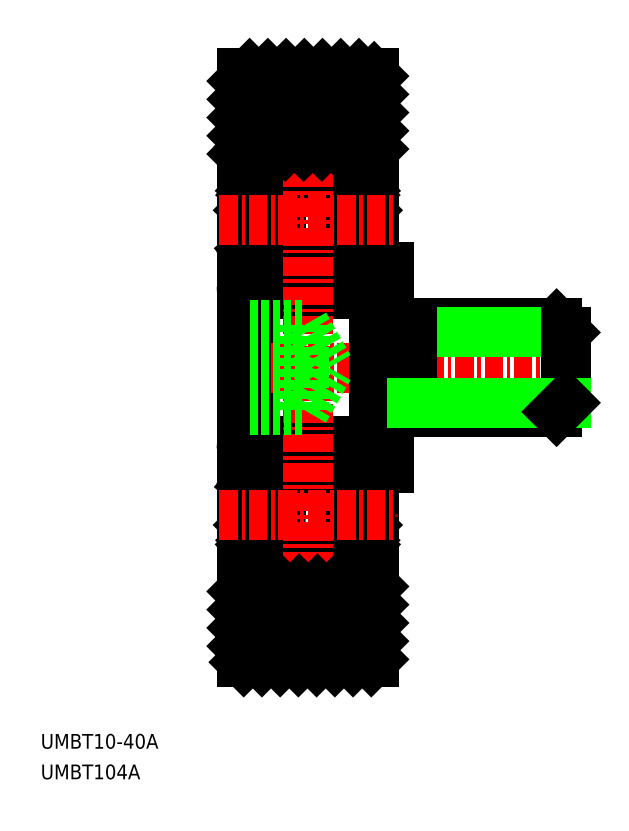
<metadata>
{"format":"dxf","ext":"dxf","renderer":"ezdxf+matplotlib","layout":"modelspace","background":"white","min_lineweight":24,"dpi":150}
</metadata>
<code>
0
SECTION
2
ENTITIES
0
TEXT
8
0
10
31.75
20
-13.55
30
0
40
1
1
UMBT10-40A
0
TEXT
8
0
10
31.75
20
-15.63
30
0
40
1
1
UMBT104A
0
LINE
8
0
10
55.38
20
19.12
30
0
11
55.38
21
5.517
31
0
0
ARC
8
0
10
53.78
20
17.92
30
0
40
0.6
50
270
51
0
0
LINE
8
0
10
45.98
20
17.32
30
0
11
53.78
21
17.32
31
0
0
LINE
8
0
10
54.38
20
17.92
30
0
11
54.38
21
19.12
31
0
0
LINE
8
0
10
54.38
20
6.717
30
0
11
54.38
21
5.517
31
0
0
ARC
8
0
10
53.78
20
6.717
30
0
40
0.6
50
0
51
90
0
LINE
8
0
10
45.98
20
7.317
30
0
11
53.78
21
7.317
31
0
0
LINE
8
0
10
54.38
20
6.717
30
0
11
54.38
21
12.32
31
0
0
LINE
8
0
10
45.98
20
7.317
30
0
11
45.98
21
17.32
31
0
0
LINE
8
0
10
54.38
20
17.92
30
0
11
54.38
21
12.32
31
0
0
LINE
8
CENTER
10
43.88
20
12.32
30
0
11
68.88
21
12.32
31
0
0
LINE
8
0
10
54.38
20
19.12
30
0
11
55.38
21
19.12
31
0
0
LINE
8
0
10
54.38
20
5.517
30
0
11
55.38
21
5.517
31
0
0
ARC
8
0
10
53.78
20
26.72
30
0
40
0.6
50
360
51
90
0
LINE
8
0
10
53.78
20
27.32
30
0
11
45.98
21
27.32
31
0
0
LINE
8
0
10
54.28
20
24.52
30
0
11
53.82
21
24.52
31
0
0
LINE
8
0
10
53.52
20
24.26
30
0
11
53.67
21
24.39
31
0
0
LINE
8
0
10
53.64
20
24.11
30
0
11
53.52
21
24.26
31
0
0
LINE
8
0
10
53.82
20
24.52
30
0
11
53.57
21
24.81
31
0
0
LINE
8
0
10
53.64
20
24.11
30
0
11
53.8
21
24.23
31
0
0
ARC
8
0
10
53.67
20
24.39
30
0
40
0.2
50
309.9
51
40
0
LINE
8
0
10
53.67
20
24.39
30
0
11
53.42
21
24.69
31
0
0
ARC
8
0
10
54.28
20
24.62
30
0
40
0.1
50
270
51
0
0
LINE
8
0
10
53.04
20
24.65
30
0
11
52.98
21
23.91
31
0
0
ARC
8
0
10
52.88
20
23.92
30
0
40
0.1
50
270
51
355
0
LINE
8
0
10
53.24
20
24.63
30
0
11
53.2
21
23.75
31
0
0
LINE
8
0
10
53
20
24.14
30
0
11
53
21
23.67
31
0
0
LINE
8
0
10
53.2
20
23.75
30
0
11
53.95
21
23
31
0
0
LINE
8
0
10
53
20
23.67
30
0
11
53.75
21
22.92
31
0
0
ARC
8
0
10
53.34
20
24.62
30
0
40
0.1
50
40
51
177.2
0
LINE
8
0
10
52.88
20
23.82
30
0
11
51.73
21
23.82
31
0
0
ARC
8
0
10
53.34
20
24.62
30
0
40
0.3
50
40
51
175
0
ARC
8
0
10
45.98
20
26.72
30
0
40
0.6
50
90
51
180
0
LINE
8
0
10
46.72
20
24.65
30
0
11
46.79
21
23.91
31
0
0
ARC
8
0
10
46.42
20
24.62
30
0
40
0.1
50
2.82
51
140
0
LINE
8
0
10
46.77
20
24.14
30
0
11
46.77
21
23.67
31
0
0
LINE
8
0
10
46.52
20
24.63
30
0
11
46.57
21
23.75
31
0
0
ARC
8
0
10
46.89
20
23.92
30
0
40
0.1
50
185
51
270
0
LINE
8
0
10
46.89
20
23.82
30
0
11
48.03
21
23.82
31
0
0
LINE
8
0
10
46.12
20
24.11
30
0
11
45.97
21
24.23
31
0
0
ARC
8
0
10
45.48
20
24.62
30
0
40
0.1
50
180
51
270
0
ARC
8
0
10
46.1
20
24.39
30
0
40
0.2
50
140
51
230.1
0
LINE
8
0
10
45.48
20
24.52
30
0
11
45.94
21
24.52
31
0
0
LINE
8
0
10
46.77
20
23.67
30
0
11
46.02
21
22.92
31
0
0
LINE
8
0
10
46.57
20
23.75
30
0
11
45.82
21
23
31
0
0
LINE
8
0
10
45.94
20
24.52
30
0
11
46.19
21
24.81
31
0
0
LINE
8
0
10
46.1
20
24.39
30
0
11
46.35
21
24.69
31
0
0
LINE
8
0
10
46.12
20
24.11
30
0
11
46.25
21
24.26
31
0
0
LINE
8
0
10
46.25
20
24.26
30
0
11
46.1
21
24.39
31
0
0
ARC
8
0
10
46.42
20
24.62
30
0
40
0.3
50
4.997
51
140
0
LINE
8
0
10
54.18
20
20.22
30
0
11
53.88
21
20.22
31
0
0
ARC
8
0
10
53.75
20
20.62
30
0
40
0.2
50
270
51
0
0
LINE
8
0
10
53.88
20
20.22
30
0
11
53.61
21
19.89
31
0
0
ARC
8
0
10
53.45
20
20.02
30
0
40
0.2
50
270
51
320
0
ARC
8
0
10
54.18
20
20.02
30
0
40
0.2
50
0
51
90
0
ARC
8
0
10
53.39
20
20.02
30
0
40
0.2
50
200
51
270
0
LINE
8
0
10
53.2
20
19.95
30
0
11
52.93
21
20.69
31
0
0
LINE
8
0
10
53.3
20
20.42
30
0
11
53.3
21
20.62
31
0
0
LINE
8
0
10
53.45
20
19.82
30
0
11
53.39
21
19.82
31
0
0
LINE
8
0
10
53.3
20
20.62
30
0
11
53.75
21
20.62
31
0
0
LINE
8
0
10
53.75
20
20.42
30
0
11
53.3
21
20.42
31
0
0
ARC
8
0
10
53.78
20
17.92
30
0
40
0.6
50
270
51
360
0
LINE
8
0
10
52.74
20
20.82
30
0
11
51.73
21
20.82
31
0
0
LINE
8
0
10
46.56
20
19.95
30
0
11
46.83
21
20.69
31
0
0
ARC
8
0
10
46.38
20
20.02
30
0
40
0.2
50
270
51
340
0
LINE
8
0
10
46.31
20
19.82
30
0
11
46.38
21
19.82
31
0
0
LINE
8
0
10
46.47
20
20.42
30
0
11
46.47
21
20.62
31
0
0
ARC
8
0
10
46.31
20
20.02
30
0
40
0.2
50
220
51
270
0
LINE
8
0
10
47.02
20
20.82
30
0
11
48.03
21
20.82
31
0
0
LINE
8
0
10
45.38
20
19.52
30
0
11
45.38
21
19.52
31
0
0
ARC
8
0
10
45.58
20
20.02
30
0
40
0.2
50
90
51
180
0
ARC
8
0
10
46.02
20
20.62
30
0
40
0.2
50
180
51
270
0
LINE
8
0
10
45.58
20
20.22
30
0
11
45.88
21
20.22
31
0
0
ARC
8
0
10
45.98
20
17.92
30
0
40
0.6
50
180
51
270
0
LINE
8
0
10
45.88
20
20.22
30
0
11
46.16
21
19.89
31
0
0
LINE
8
0
10
46.02
20
20.42
30
0
11
46.47
21
20.42
31
0
0
LINE
8
0
10
46.47
20
20.62
30
0
11
46.02
21
20.62
31
0
0
CIRCLE
8
0
10
49.88
20
22.32
30
0
40
2.381
0
ARC
8
0
10
47.02
20
20.62
30
0
40
0.2
50
90
51
160
0
LINE
8
0
10
45.82
20
23
30
0
11
45.82
21
20.62
31
0
0
LINE
8
0
10
46.02
20
22.92
30
0
11
46.02
21
20.62
31
0
0
LINE
8
0
10
53.75
20
22.92
30
0
11
53.75
21
20.62
31
0
0
LINE
8
0
10
53.95
20
23
30
0
11
53.95
21
20.62
31
0
0
ARC
8
0
10
52.74
20
20.62
30
0
40
0.2
50
20.01
51
90
0
ARC
8
0
10
53.78
20
6.717
30
0
40
0.6
50
0
51
90
0
ARC
8
0
10
53.45
20
4.617
30
0
40
0.2
50
40
51
90
0
ARC
8
0
10
53.39
20
4.617
30
0
40
0.2
50
90
51
160
0
LINE
8
0
10
53.45
20
4.817
30
0
11
53.39
21
4.817
31
0
0
ARC
8
0
10
46.31
20
4.617
30
0
40
0.2
50
90
51
140
0
LINE
8
0
10
46.31
20
4.817
30
0
11
46.38
21
4.817
31
0
0
ARC
8
0
10
46.38
20
4.617
30
0
40
0.2
50
20.01
51
90
0
ARC
8
0
10
45.98
20
6.717
30
0
40
0.6
50
90
51
180
0
ARC
8
0
10
53.75
20
4.017
30
0
40
0.2
50
0
51
90
0
LINE
8
0
10
54.18
20
4.417
30
0
11
53.88
21
4.417
31
0
0
ARC
8
0
10
52.74
20
4.017
30
0
40
0.2
50
270
51
340
0
LINE
8
0
10
53.3
20
4.217
30
0
11
53.3
21
4.017
31
0
0
LINE
8
0
10
53.75
20
4.217
30
0
11
53.3
21
4.217
31
0
0
LINE
8
0
10
53.3
20
4.017
30
0
11
53.75
21
4.017
31
0
0
LINE
8
0
10
53.64
20
0.5267
30
0
11
53.8
21
0.3987
31
0
0
LINE
8
0
10
53.64
20
0.5267
30
0
11
53.52
21
0.3737
31
0
0
LINE
8
0
10
53
20
0.4967
30
0
11
53
21
0.9666
31
0
0
ARC
8
0
10
52.88
20
0.7167
30
0
40
0.1
50
4.997
51
90
0
LINE
8
0
10
53
20
0.9666
30
0
11
53.75
21
1.717
31
0
0
LINE
8
0
10
53.2
20
0.8837
30
0
11
53.95
21
1.634
31
0
0
LINE
8
0
10
53.95
20
1.634
30
0
11
53.95
21
4.017
31
0
0
LINE
8
0
10
53.75
20
1.717
30
0
11
53.75
21
4.017
31
0
0
LINE
8
0
10
52.88
20
0.8167
30
0
11
51.73
21
0.8167
31
0
0
LINE
8
0
10
52.74
20
3.817
30
0
11
51.73
21
3.817
31
0
0
ARC
8
0
10
54.28
20
0.01672
30
0
40
0.1
50
0
51
90
0
LINE
8
0
10
53.67
20
0.2457
30
0
11
53.42
21
-0.05262
31
0
0
LINE
8
0
10
53.82
20
0.1167
30
0
11
53.57
21
-0.1808
31
0
0
LINE
8
0
10
54.28
20
0.1167
30
0
11
53.82
21
0.1167
31
0
0
ARC
8
0
10
53.34
20
0.01206
30
0
40
0.3
50
185
51
320
0
ARC
8
0
10
53.34
20
0.01165
30
0
40
0.1
50
182.8
51
320
0
ARC
8
0
10
53.78
20
-2.083
30
0
40
0.6
50
270
51
0
0
LINE
8
0
10
53.78
20
-2.683
30
0
11
45.98
21
-2.683
31
0
0
LINE
8
0
10
53.24
20
0.006732
30
0
11
53.2
21
0.8837
31
0
0
LINE
8
0
10
53.04
20
-0.01407
30
0
11
52.98
21
0.7254
31
0
0
ARC
8
0
10
53.67
20
0.2453
30
0
40
0.2
50
320
51
50.08
0
LINE
8
0
10
53.52
20
0.3737
30
0
11
53.67
21
0.2457
31
0
0
LINE
8
0
10
46.47
20
4.217
30
0
11
46.47
21
4.017
31
0
0
ARC
8
0
10
47.02
20
4.017
30
0
40
0.2
50
200
51
270
0
LINE
8
0
10
47.02
20
3.817
30
0
11
48.03
21
3.817
31
0
0
ARC
8
0
10
46.89
20
0.7167
30
0
40
0.1
50
90
51
175
0
LINE
8
0
10
46.77
20
0.4967
30
0
11
46.77
21
0.9666
31
0
0
LINE
8
0
10
46.89
20
0.8167
30
0
11
48.03
21
0.8167
31
0
0
LINE
8
0
10
45.58
20
4.417
30
0
11
45.88
21
4.417
31
0
0
ARC
8
0
10
46.02
20
4.017
30
0
40
0.2
50
90
51
180
0
LINE
8
0
10
46.12
20
0.5267
30
0
11
45.97
21
0.3987
31
0
0
LINE
8
0
10
46.02
20
1.717
30
0
11
46.02
21
4.017
31
0
0
LINE
8
0
10
45.82
20
1.634
30
0
11
45.82
21
4.017
31
0
0
LINE
8
0
10
46.77
20
0.9666
30
0
11
46.02
21
1.717
31
0
0
LINE
8
0
10
46.57
20
0.8837
30
0
11
45.82
21
1.634
31
0
0
LINE
8
0
10
46.12
20
0.5267
30
0
11
46.25
21
0.3737
31
0
0
LINE
8
0
10
46.47
20
4.017
30
0
11
46.02
21
4.017
31
0
0
LINE
8
0
10
46.02
20
4.217
30
0
11
46.47
21
4.217
31
0
0
ARC
8
0
10
46.42
20
0.01206
30
0
40
0.3
50
220
51
355
0
ARC
8
0
10
46.42
20
0.01165
30
0
40
0.1
50
220
51
357.2
0
LINE
8
0
10
45.48
20
0.1167
30
0
11
45.94
21
0.1167
31
0
0
ARC
8
0
10
45.48
20
0.01672
30
0
40
0.1
50
90
51
180
0
ARC
8
0
10
45.98
20
-2.083
30
0
40
0.6
50
180
51
270
0
LINE
8
0
10
45.94
20
0.1167
30
0
11
46.19
21
-0.1808
31
0
0
LINE
8
0
10
46.1
20
0.2457
30
0
11
46.35
21
-0.05262
31
0
0
ARC
8
0
10
46.1
20
0.2453
30
0
40
0.2
50
129.9
51
220
0
LINE
8
0
10
46.25
20
0.3737
30
0
11
46.1
21
0.2457
31
0
0
LINE
8
0
10
46.72
20
-0.01407
30
0
11
46.79
21
0.7254
31
0
0
LINE
8
0
10
46.52
20
0.006732
30
0
11
46.57
21
0.8837
31
0
0
CIRCLE
8
0
10
49.88
20
2.317
30
0
40
2.381
0
LINE
8
0
10
45.88
20
4.417
30
0
11
46.16
21
4.745
31
0
0
ARC
8
0
10
45.58
20
4.617
30
0
40
0.2
50
180
51
270
0
LINE
8
0
10
46.56
20
4.685
30
0
11
46.83
21
3.948
31
0
0
LINE
8
0
10
53.2
20
4.685
30
0
11
52.93
21
3.948
31
0
0
ARC
8
0
10
54.18
20
4.617
30
0
40
0.2
50
270
51
0
0
LINE
8
0
10
53.88
20
4.417
30
0
11
53.61
21
4.745
31
0
0
LINE
8
0
10
45.38
20
32.32
30
0
11
45.38
21
-7.683
31
0
0
LINE
8
0
10
54.38
20
32.32
30
0
11
54.38
21
-7.683
31
0
0
LINE
8
CENTER
10
49.88
20
33.82
30
0
11
49.88
21
-9.183
31
0
0
LINE
8
0
10
45.38
20
32.32
30
0
11
54.38
21
32.32
31
0
0
LINE
8
0
10
45.38
20
-7.683
30
0
11
54.38
21
-7.683
31
0
0
LINE
8
0
10
55.38
20
15.32
30
0
11
66.77
21
15.32
31
0
0
LINE
8
0
10
66.77
20
15.32
30
0
11
67.38
21
14.7
31
0
0
LINE
8
0
10
67.38
20
14.7
30
0
11
56.98
21
14.7
31
0
0
LINE
8
0
10
67.38
20
14.7
30
0
11
67.38
21
9.93
31
0
0
LINE
8
0
10
56.98
20
15.32
30
0
11
56.98
21
9.317
31
0
0
LINE
8
0
10
55.38
20
9.317
30
0
11
66.77
21
9.317
31
0
0
LINE
8
0
10
67.38
20
9.93
30
0
11
56.98
21
9.93
31
0
0
LINE
8
0
10
66.77
20
9.317
30
0
11
67.38
21
9.93
31
0
0
LINE
8
CENTER
10
43.88
20
2.317
30
0
11
55.88
21
2.317
31
0
0
LINE
8
CENTER
10
43.88
20
22.32
30
0
11
55.88
21
22.32
31
0
0
LINE
8
0
10
49.65
20
15.2
30
0
11
51.32
21
12.32
31
0
0
LINE
8
0
10
49.65
20
15.2
30
0
11
49.65
21
9.43
31
0
0
LINE
8
0
10
45.98
20
9.43
30
0
11
49.65
21
9.43
31
0
0
LINE
8
0
10
45.98
20
10.87
30
0
11
49.65
21
10.87
31
0
0
LINE
8
0
10
45.98
20
13.76
30
0
11
49.65
21
13.76
31
0
0
LINE
8
0
10
49.65
20
9.43
30
0
11
51.32
21
12.32
31
0
0
LINE
8
0
10
45.98
20
15.2
30
0
11
49.65
21
15.2
31
0
0
INSERT
8
0
2
*X2
10
0
20
0
30
0
0
ENDSEC
0
EOF

</code>
